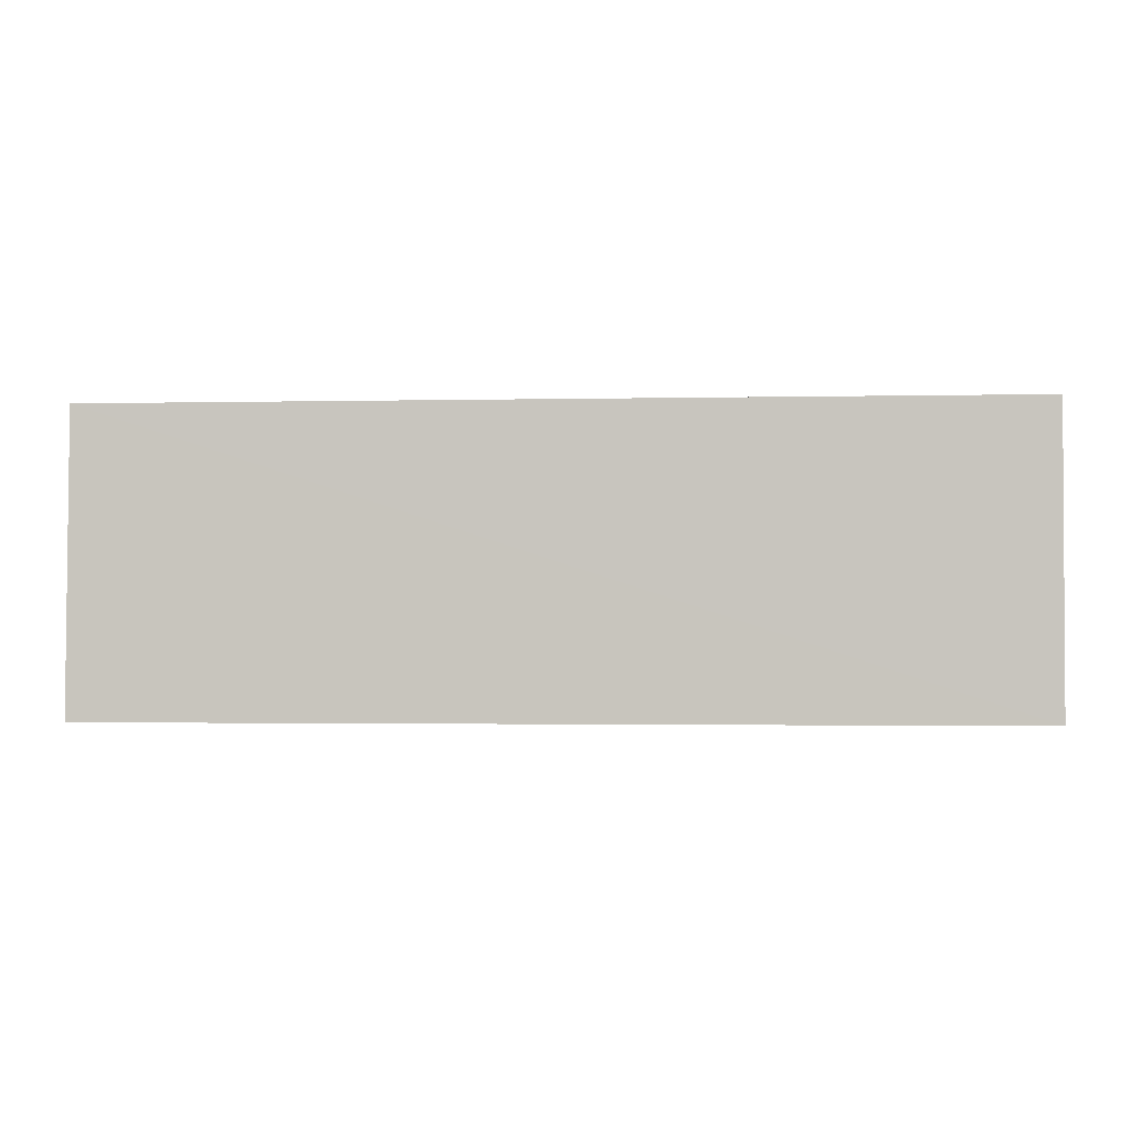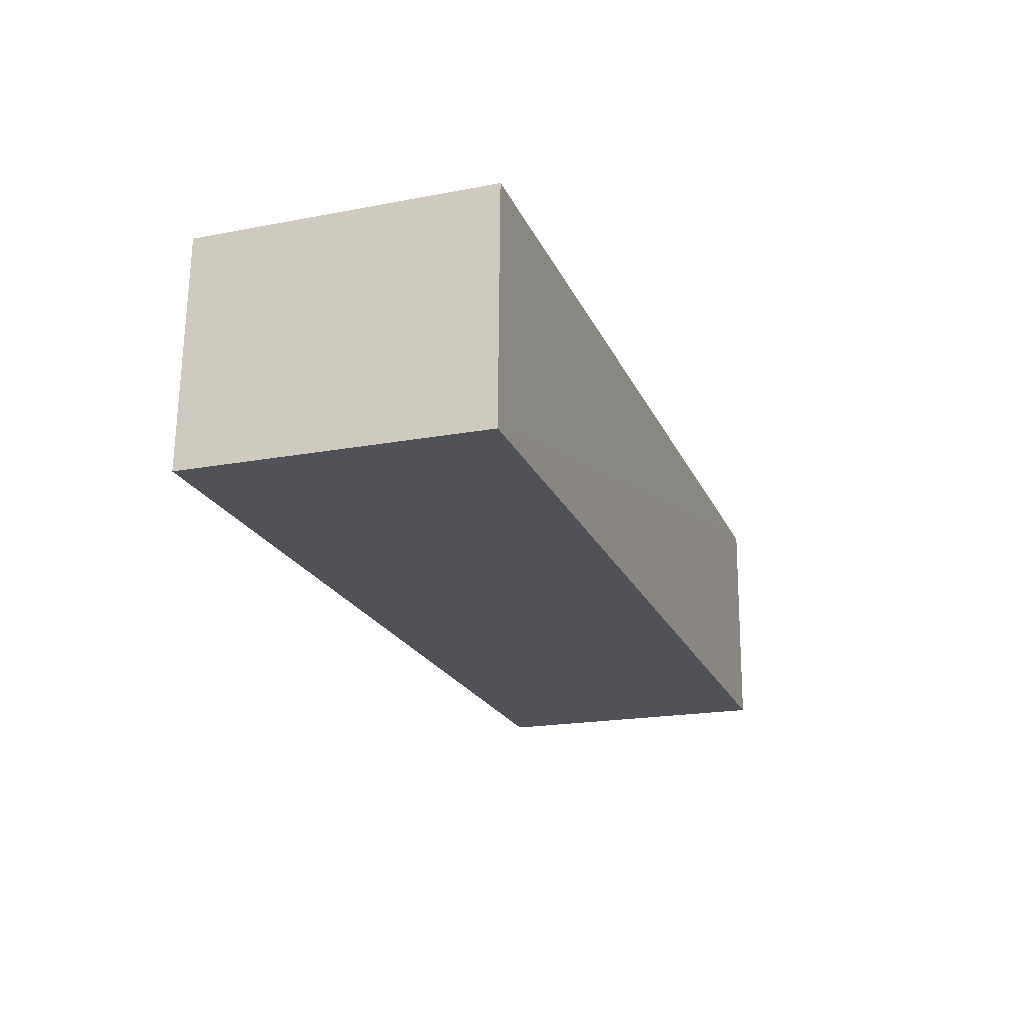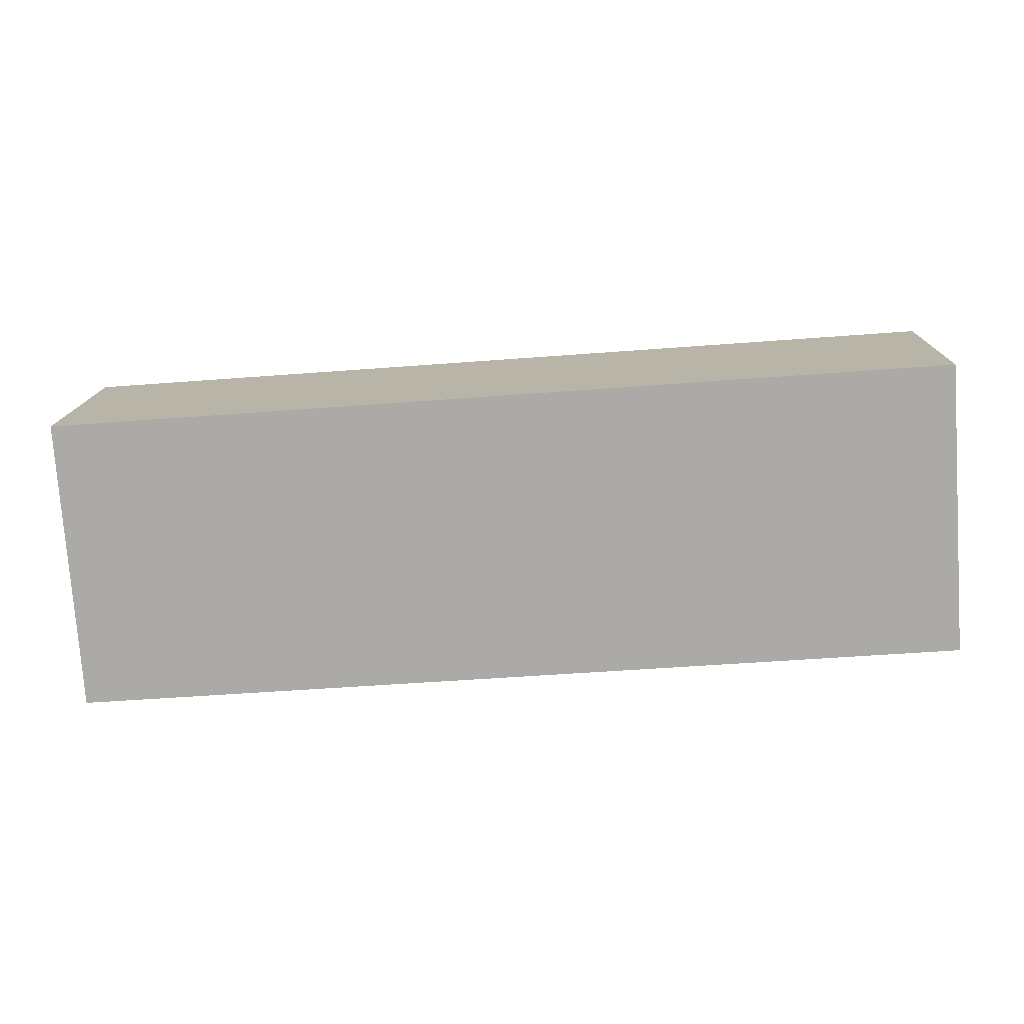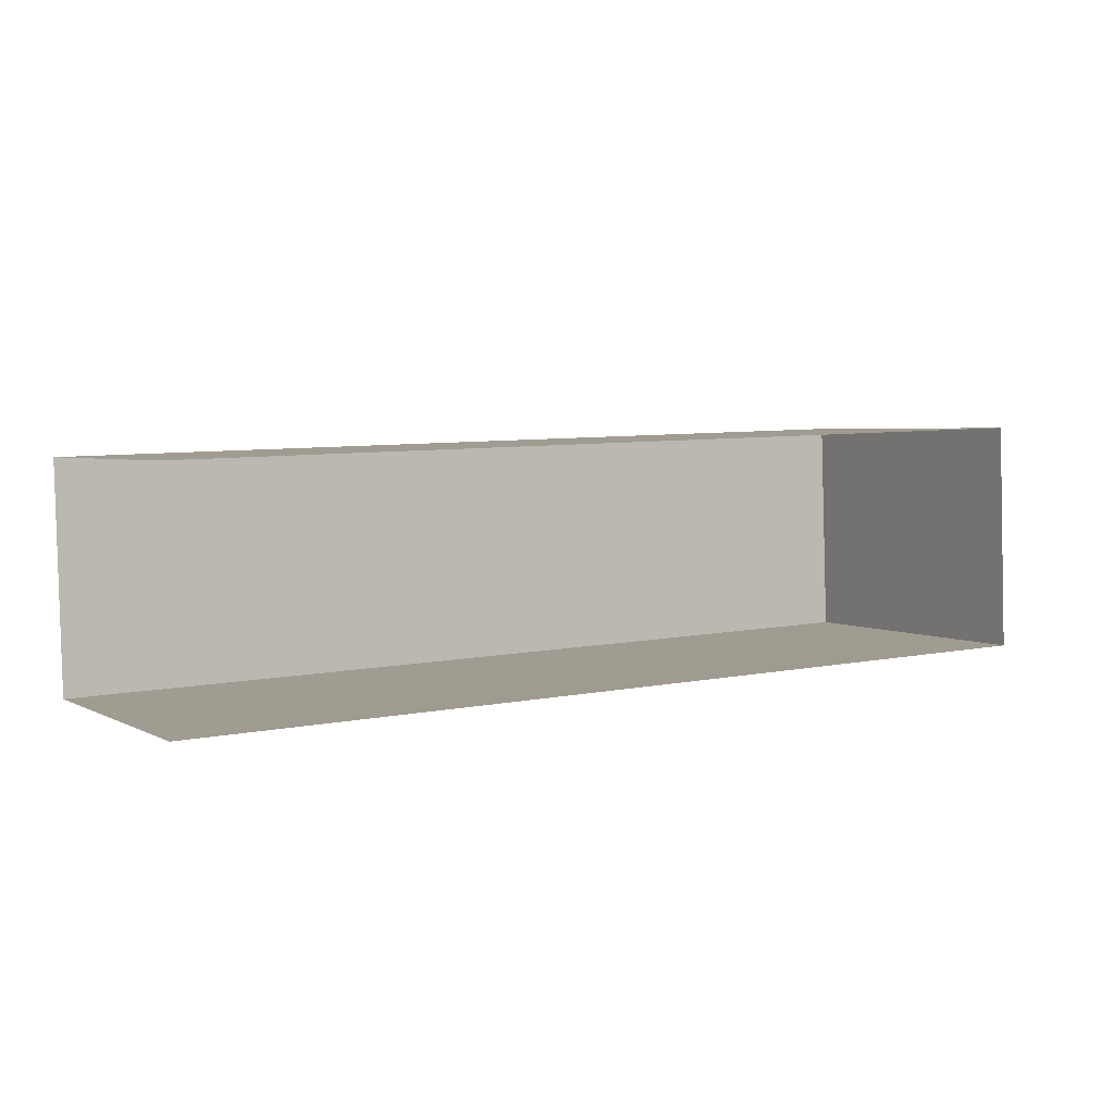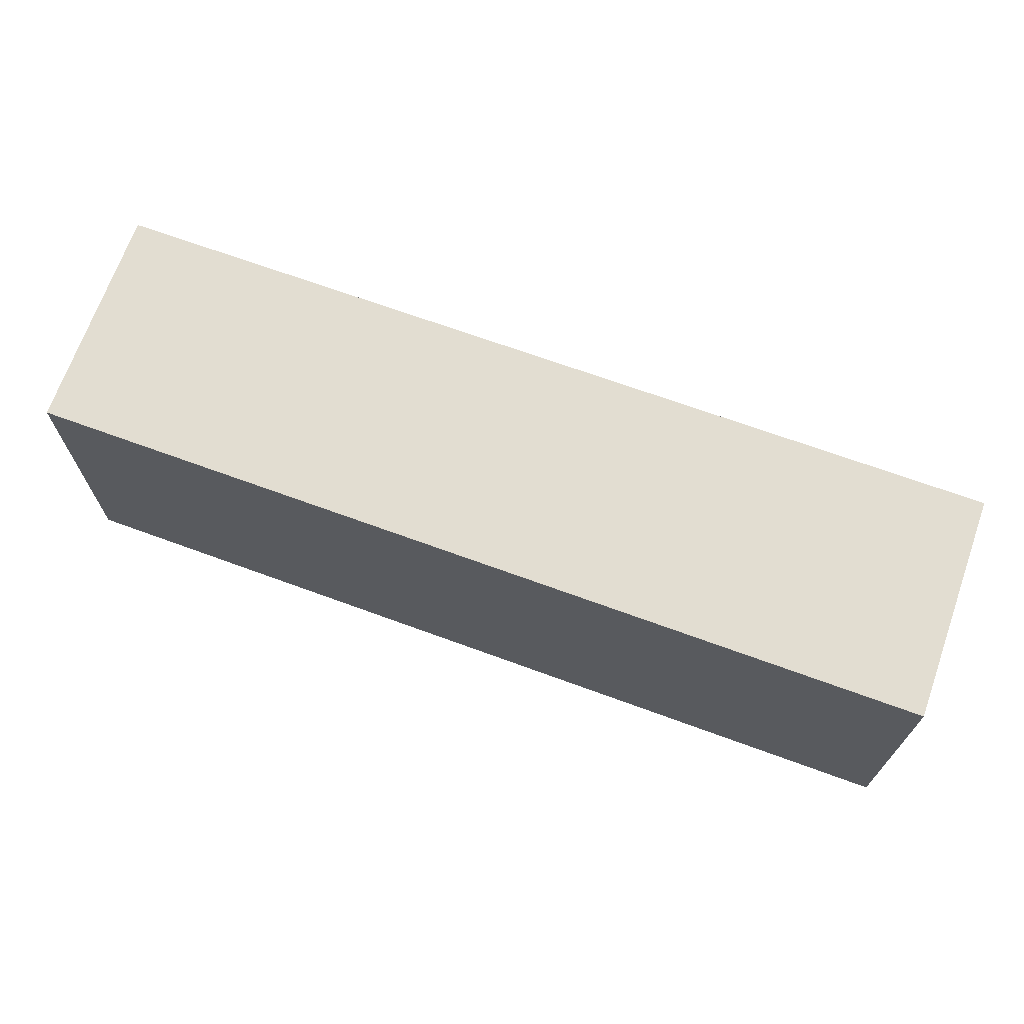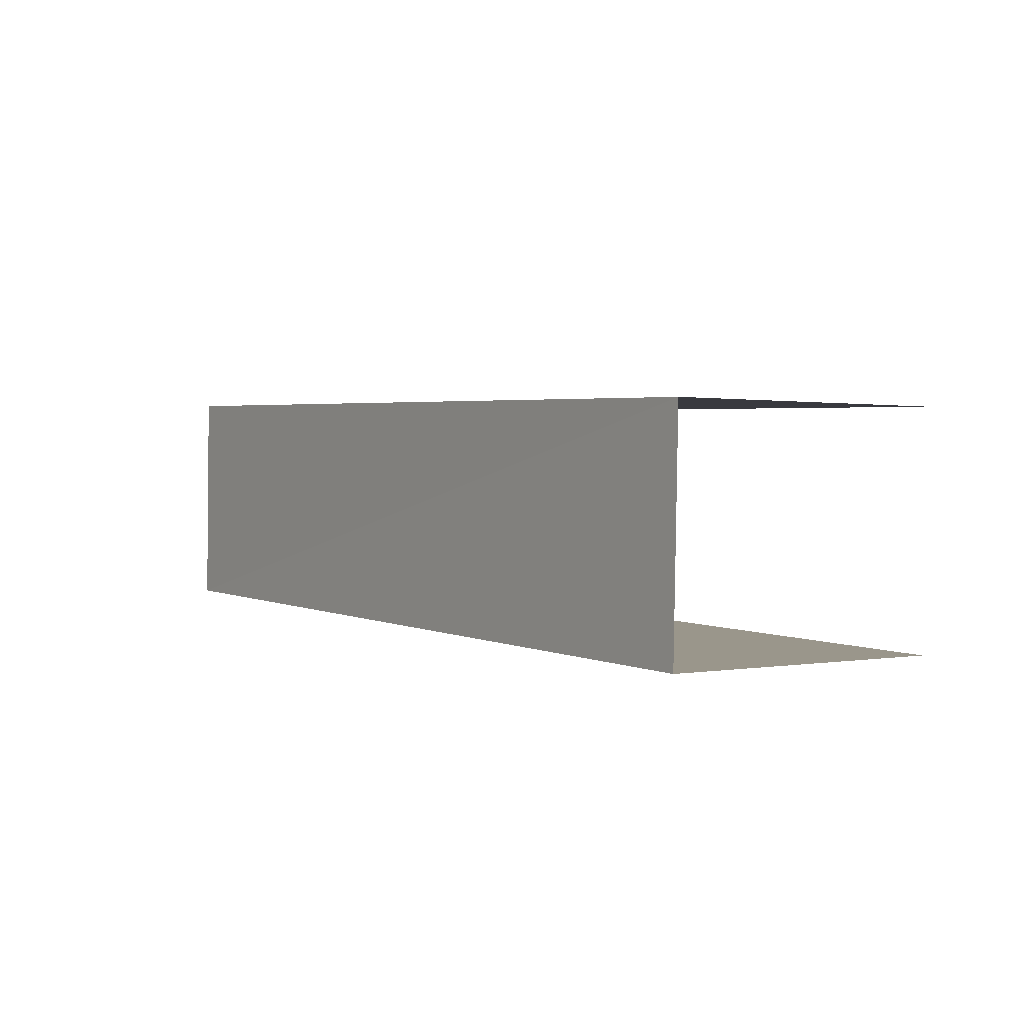
<metadata>
{"format":"obj","ext":"obj","renderer":"f3d","projection":"perspective","resolution":1024,"background":"white","views":[{"elev":-2.0,"azim":2.8,"up":"+Z"},{"elev":-19.7,"azim":-70.6,"up":"+Y"},{"elev":-76.1,"azim":4.3,"up":"+Y"},{"elev":3.5,"azim":149.5,"up":"+Y"},{"elev":68.5,"azim":-161.6,"up":"+Z"},{"elev":0.6,"azim":55.6,"up":"+Y"}]}
</metadata>
<code>
v -3.737e+05 -1.037e+05 26.8
v -3.737e+05 -1.037e+05 26.8
v -3.737e+05 -1.037e+05 26.8
v -3.737e+05 -1.037e+05 26.8
v -3.737e+05 -1.037e+05 31.15
v -3.737e+05 -1.037e+05 31.16
v -3.737e+05 -1.037e+05 31.16
v -3.737e+05 -1.037e+05 31.15
f 1 2 3
f 4 1 3
f 8 2 1
f 5 8 1
f 5 6 7
f 8 5 7
f 7 4 3
f 7 6 4
f 7 3 2
f 8 7 2
f 6 1 4
f 6 5 1

</code>
